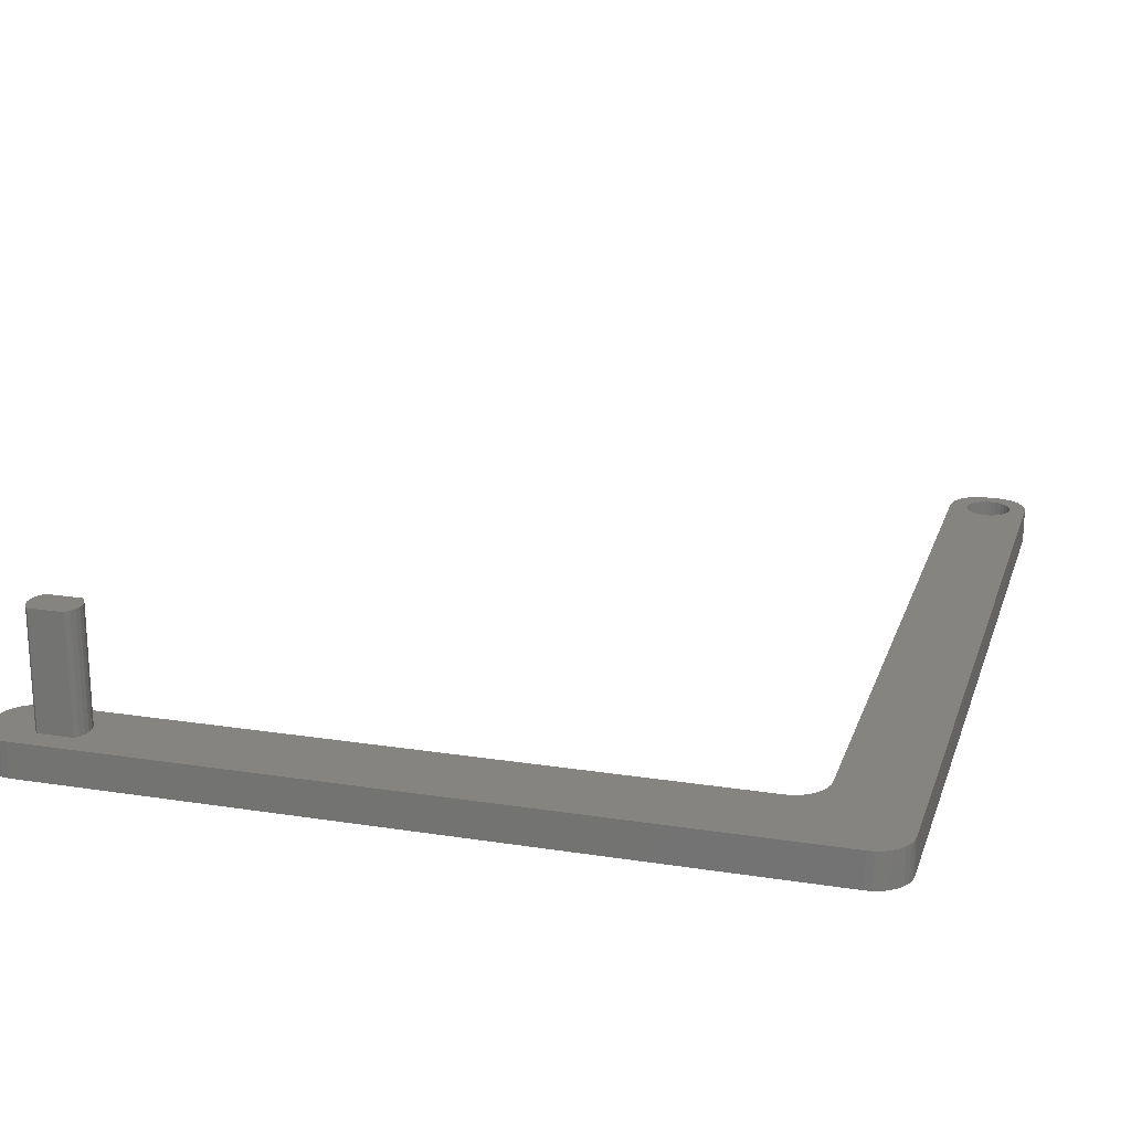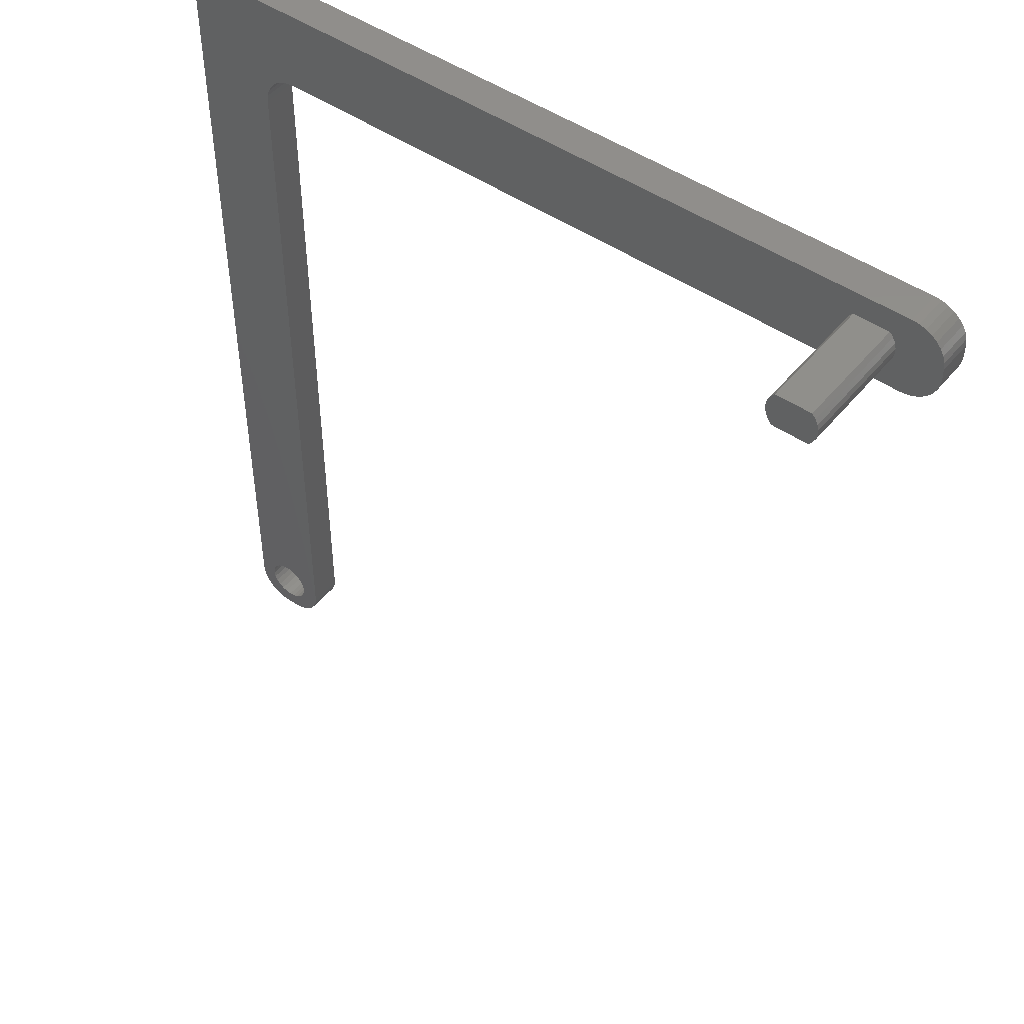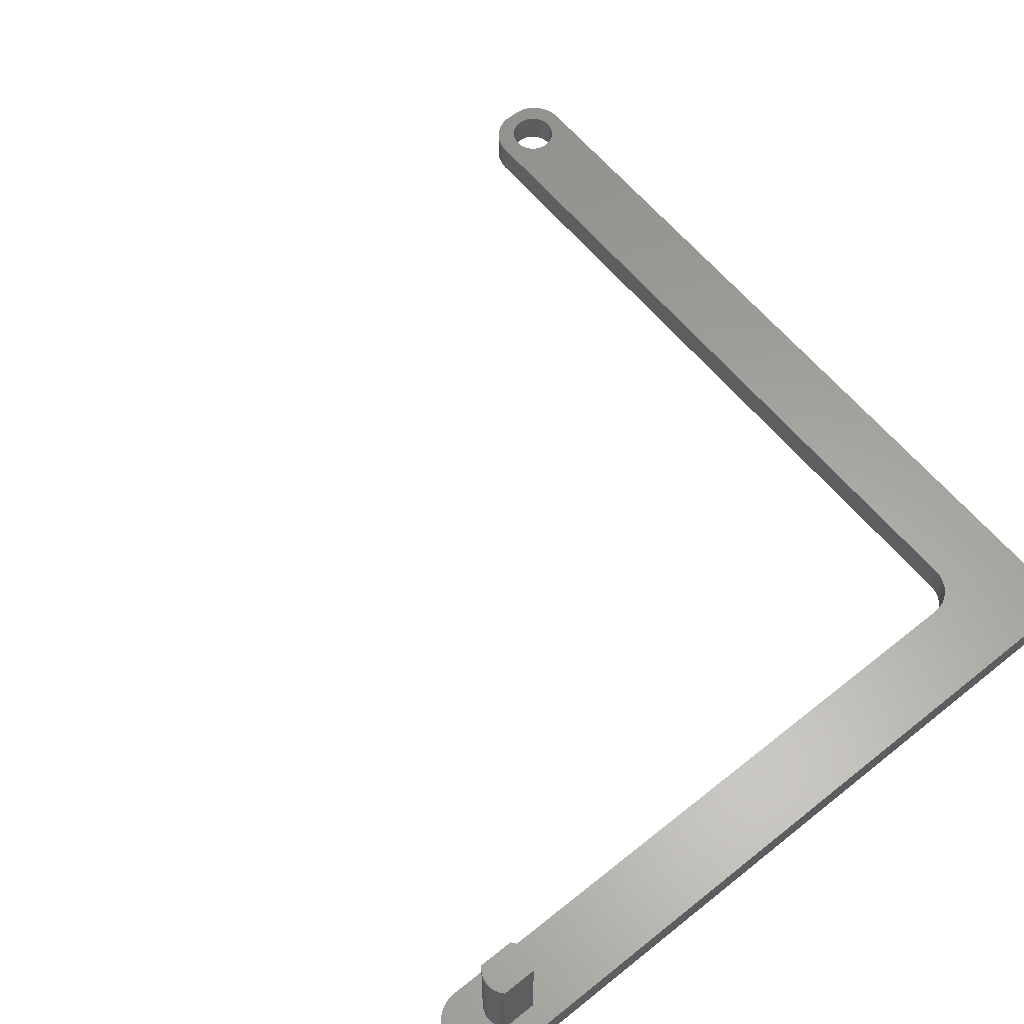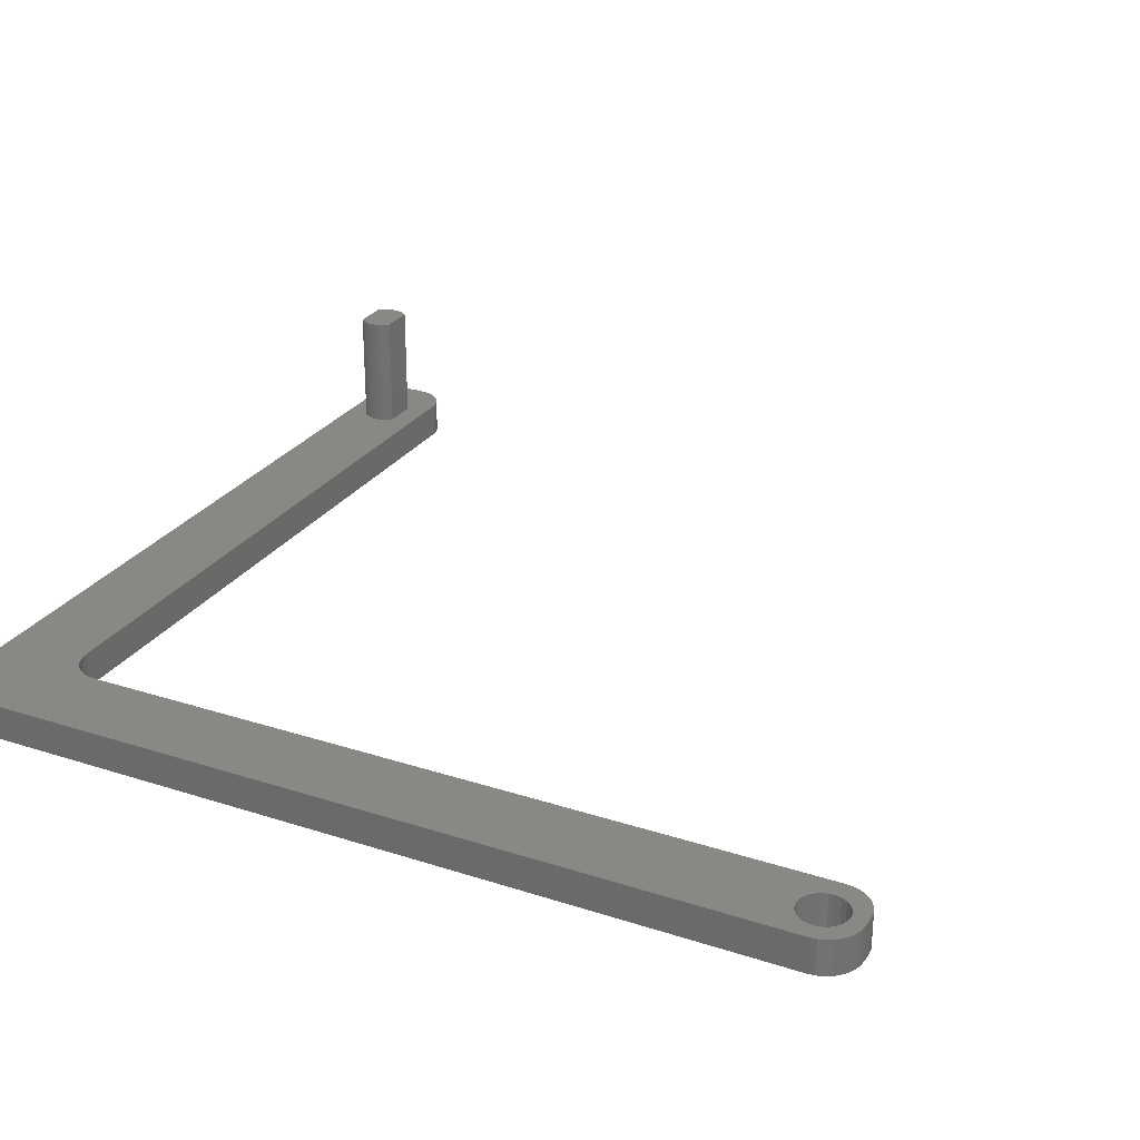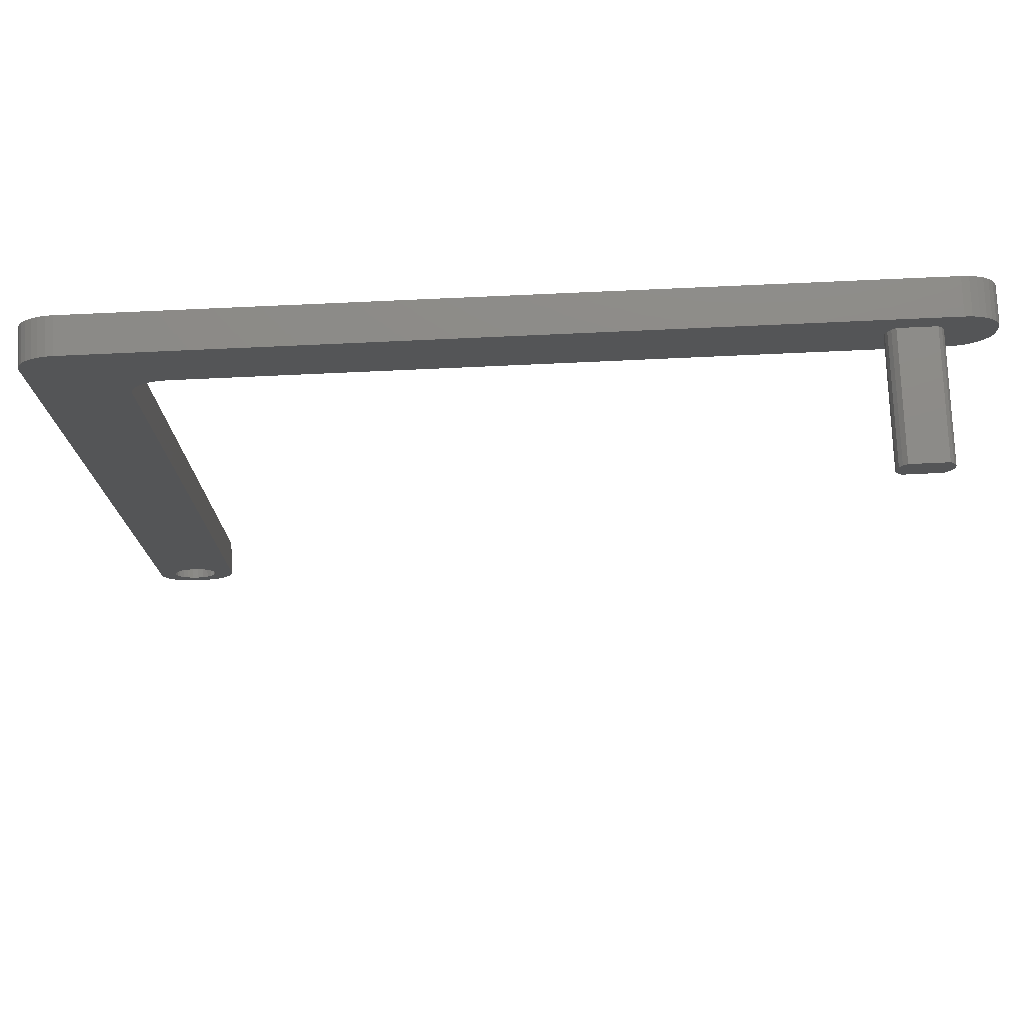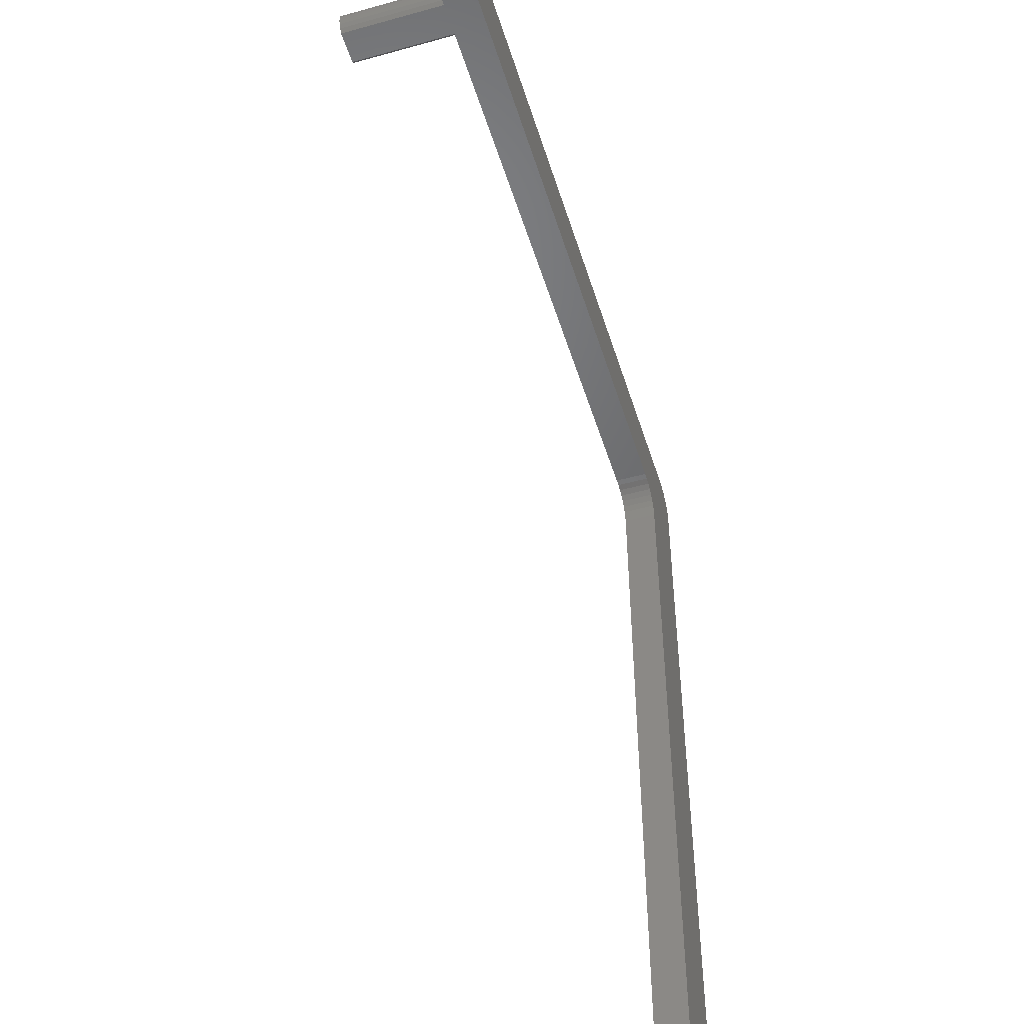
<metadata>
{"format":"stl","ext":"stl","renderer":"f3d","projection":"perspective","resolution":1024,"background":"white","views":[{"elev":20.2,"azim":16.0,"up":"+Y"},{"elev":48.2,"azim":-142.5,"up":"+Z"},{"elev":61.3,"azim":-39.2,"up":"+Y"},{"elev":27.1,"azim":116.7,"up":"+Y"},{"elev":76.6,"azim":177.4,"up":"+Z"},{"elev":-49.3,"azim":-72.9,"up":"+Z"}]}
</metadata>
<code>
# stl→obj: 190 verts, 380 faces
v 107.2 192.1 -66.18
v 107.2 195.1 -66.18
v 106.7 192.1 -66.25
v 106.7 195.1 -66.25
v 106.2 192.1 -66.18
v 106.2 195.1 -66.18
v 105.7 192.1 -66
v 105.7 195.1 -66
v 105.3 192.1 -65.7
v 105.3 195.1 -65.7
v 105 192.1 -65.32
v 105 195.1 -65.32
v 104.8 192.1 -64.86
v 104.8 195.1 -64.86
v 104.7 192.1 -64.37
v 104.7 195.1 -64.37
v 104.7 192.1 -63.87
v 104.7 195.1 -63.87
v 104.9 192.1 -63.39
v 104.9 195.1 -63.39
v 105.1 192.1 -62.97
v 105.1 195.1 -62.97
v 105.5 192.1 -62.63
v 105.5 195.1 -62.63
v 106 192.1 -62.39
v 106 195.1 -62.39
v 106.4 192.1 -62.26
v 106.4 195.1 -62.26
v 106.9 192.1 -62.26
v 106.9 195.1 -62.26
v 107.4 192.1 -62.39
v 107.4 195.1 -62.39
v 107.9 192.1 -62.63
v 107.9 195.1 -62.63
v 108.2 192.1 -62.97
v 108.2 195.1 -62.97
v 108.5 192.1 -63.39
v 108.5 195.1 -63.39
v 108.7 192.1 -63.87
v 108.7 195.1 -63.87
v 108.7 192.1 -64.37
v 108.7 195.1 -64.37
v 108.6 192.1 -64.86
v 108.6 195.1 -64.86
v 108.4 192.1 -65.32
v 108.4 195.1 -65.32
v 108.1 192.1 -65.7
v 108.1 195.1 -65.7
v 107.7 192.1 -66
v 107.7 195.1 -66
v 110.1 195.1 -64.5
v 110.1 192.1 -64.5
v 110 195.1 -65.09
v 110 192.1 -65.09
v 109.9 195.1 -65.65
v 109.9 192.1 -65.65
v 109.6 195.1 -66.17
v 109.6 192.1 -66.17
v 109.2 195.1 -66.62
v 109.2 192.1 -66.62
v 108.8 195.1 -66.99
v 108.8 192.1 -66.99
v 108.2 195.1 -67.27
v 108.2 192.1 -67.27
v 107.7 195.1 -67.44
v 107.7 192.1 -67.44
v 107.1 195.1 -67.5
v 107.1 192.1 -67.5
v 106.1 195.1 -67.5
v 105.5 195.1 -67.44
v 105 195.1 -67.27
v 104.4 195.1 -66.99
v 104 195.1 -66.62
v 103.6 195.1 -66.17
v 103.3 195.1 -65.65
v 103.2 195.1 -65.09
v 103.1 195.1 -64.5
v 103.1 195.1 -0.5
v 110.1 195.1 6.5
v 103 195.1 0.08527
v 102.9 195.1 0.6481
v 102.6 195.1 1.167
v 107.1 195.1 9.5
v 107.7 195.1 9.442
v 102.2 195.1 1.621
v 101.8 195.1 1.994
v 101.2 195.1 2.272
v 100.7 195.1 2.442
v 100.1 195.1 2.5
v 47.6 195.1 7.5
v 47.91 195.1 7.134
v 48.13 195.1 6.706
v 48.24 195.1 6.24
v 48.24 195.1 5.76
v 48.13 195.1 5.294
v 47.91 195.1 4.866
v 47.6 195.1 4.5
v 43.1 195.1 2.5
v 44.6 195.1 4.5
v 44.29 195.1 4.866
v 42.51 195.1 2.558
v 44.07 195.1 5.294
v 41.95 195.1 2.728
v 41.43 195.1 3.006
v 40.98 195.1 3.379
v 40.61 195.1 3.833
v 43.96 195.1 5.76
v 40.33 195.1 4.352
v 40.16 195.1 4.915
v 40.1 195.1 5.5
v 40.1 195.1 6.5
v 43.96 195.1 6.24
v 40.16 195.1 7.085
v 40.33 195.1 7.648
v 40.61 195.1 8.167
v 44.07 195.1 6.706
v 40.98 195.1 8.621
v 41.43 195.1 8.994
v 41.95 195.1 9.272
v 42.51 195.1 9.442
v 44.29 195.1 7.134
v 43.1 195.1 9.5
v 44.6 195.1 7.5
v 108.2 195.1 9.272
v 108.8 195.1 8.994
v 109.2 195.1 8.621
v 109.6 195.1 8.167
v 109.9 195.1 7.648
v 110 195.1 7.085
v 106.1 192.1 -67.5
v 103.1 192.1 -64.5
v 103.2 192.1 -65.09
v 103.3 192.1 -65.65
v 103.6 192.1 -66.17
v 104 192.1 -66.62
v 104.4 192.1 -66.99
v 105 192.1 -67.27
v 105.5 192.1 -67.44
v 43.1 192.1 9.5
v 42.51 192.1 9.442
v 41.95 192.1 9.272
v 41.43 192.1 8.994
v 40.98 192.1 8.621
v 40.61 192.1 8.167
v 40.33 192.1 7.648
v 40.16 192.1 7.085
v 40.1 192.1 6.5
v 107.1 192.1 9.5
v 103.1 192.1 -0.5
v 110.1 192.1 6.5
v 103 192.1 0.08527
v 102.9 192.1 0.6481
v 102.6 192.1 1.167
v 102.2 192.1 1.621
v 101.8 192.1 1.994
v 101.2 192.1 2.272
v 100.7 192.1 2.442
v 100.1 192.1 2.5
v 43.1 192.1 2.5
v 42.51 192.1 2.558
v 110 192.1 7.085
v 109.9 192.1 7.648
v 109.6 192.1 8.167
v 109.2 192.1 8.621
v 108.8 192.1 8.994
v 108.2 192.1 9.272
v 107.7 192.1 9.442
v 40.1 192.1 5.5
v 41.95 192.1 2.728
v 41.43 192.1 3.006
v 40.98 192.1 3.379
v 40.61 192.1 3.833
v 40.33 192.1 4.352
v 40.16 192.1 4.915
v 47.6 205.1 4.5
v 44.6 205.1 4.5
v 47.91 205.1 4.866
v 44.29 205.1 4.866
v 48.13 205.1 5.294
v 44.07 205.1 5.294
v 48.24 205.1 5.76
v 43.96 205.1 5.76
v 48.24 205.1 6.24
v 43.96 205.1 6.24
v 48.13 205.1 6.706
v 44.07 205.1 6.706
v 47.91 205.1 7.134
v 44.29 205.1 7.134
v 47.6 205.1 7.5
v 44.6 205.1 7.5
f 1 2 3
f 3 2 4
f 3 4 5
f 5 4 6
f 5 6 7
f 7 6 8
f 7 8 9
f 9 8 10
f 9 10 11
f 11 10 12
f 11 12 13
f 13 12 14
f 13 14 15
f 15 14 16
f 15 16 17
f 17 16 18
f 17 18 19
f 19 18 20
f 19 20 21
f 21 20 22
f 21 22 23
f 23 22 24
f 23 24 25
f 25 24 26
f 25 26 27
f 27 26 28
f 27 28 29
f 29 28 30
f 29 30 31
f 31 30 32
f 31 32 33
f 33 32 34
f 33 34 35
f 35 34 36
f 35 36 37
f 37 36 38
f 37 38 39
f 39 38 40
f 39 40 41
f 41 40 42
f 41 42 43
f 43 42 44
f 43 44 45
f 45 44 46
f 45 46 47
f 47 46 48
f 47 48 49
f 49 48 50
f 49 50 1
f 1 50 2
f 51 52 53
f 53 52 54
f 53 54 55
f 55 54 56
f 55 56 57
f 57 56 58
f 57 58 59
f 59 58 60
f 59 60 61
f 61 60 62
f 61 62 63
f 63 62 64
f 63 64 65
f 65 64 66
f 65 66 67
f 67 66 68
f 53 42 51
f 51 42 40
f 51 40 38
f 42 53 44
f 44 53 55
f 44 55 46
f 46 55 57
f 46 57 59
f 46 59 48
f 48 59 61
f 48 61 50
f 50 61 63
f 50 63 65
f 50 65 2
f 2 65 67
f 2 67 4
f 4 67 69
f 4 69 6
f 6 69 70
f 6 70 8
f 8 70 71
f 8 71 10
f 10 71 72
f 10 72 73
f 10 73 12
f 12 73 74
f 12 74 14
f 14 74 75
f 14 75 76
f 14 76 16
f 16 76 77
f 16 77 18
f 18 77 20
f 20 77 22
f 22 77 24
f 24 77 78
f 24 78 26
f 26 78 28
f 28 78 30
f 30 78 32
f 32 78 34
f 34 78 51
f 34 51 36
f 36 51 38
f 51 78 79
f 79 78 80
f 79 80 81
f 81 82 79
f 79 82 83
f 79 83 84
f 82 85 83
f 83 85 86
f 83 86 87
f 87 88 83
f 83 88 89
f 83 89 90
f 90 89 91
f 91 89 92
f 92 89 93
f 93 89 94
f 94 89 95
f 95 89 96
f 96 89 97
f 97 89 98
f 97 98 99
f 99 98 100
f 100 98 101
f 100 101 102
f 102 101 103
f 102 103 104
f 104 105 102
f 102 105 106
f 102 106 107
f 107 106 108
f 107 108 109
f 109 110 107
f 107 110 111
f 107 111 112
f 112 111 113
f 112 113 114
f 114 115 112
f 112 115 116
f 116 115 117
f 116 117 118
f 118 119 116
f 116 119 120
f 116 120 121
f 121 120 122
f 121 122 123
f 123 122 90
f 90 122 83
f 84 124 79
f 79 124 125
f 79 125 126
f 126 127 79
f 79 127 128
f 79 128 129
f 68 130 67
f 67 130 69
f 131 77 132
f 132 77 76
f 132 76 133
f 133 76 75
f 133 75 134
f 134 75 74
f 134 74 135
f 135 74 73
f 135 73 136
f 136 73 72
f 136 72 137
f 137 72 71
f 137 71 138
f 138 71 70
f 138 70 130
f 130 70 69
f 139 122 140
f 140 122 120
f 140 120 141
f 141 120 119
f 141 119 142
f 142 119 118
f 142 118 143
f 143 118 117
f 143 117 144
f 144 117 115
f 144 115 145
f 145 115 114
f 145 114 146
f 146 114 113
f 146 113 147
f 147 113 111
f 122 139 83
f 83 139 148
f 66 1 68
f 68 1 3
f 68 3 130
f 130 3 5
f 130 5 138
f 138 5 7
f 138 7 137
f 137 7 9
f 137 9 136
f 136 9 135
f 135 9 11
f 135 11 134
f 134 11 13
f 134 13 133
f 133 13 132
f 132 13 15
f 132 15 131
f 131 15 17
f 131 17 19
f 1 66 49
f 49 66 64
f 49 64 62
f 49 62 47
f 47 62 60
f 47 60 45
f 45 60 58
f 45 58 56
f 45 56 43
f 43 56 54
f 43 54 41
f 41 54 52
f 41 52 39
f 39 52 37
f 37 52 35
f 35 52 33
f 33 52 149
f 33 149 31
f 31 149 29
f 29 149 27
f 27 149 25
f 25 149 23
f 23 149 131
f 23 131 21
f 21 131 19
f 52 150 149
f 149 150 151
f 151 150 152
f 152 150 153
f 153 150 148
f 153 148 154
f 154 148 155
f 155 148 156
f 156 148 157
f 157 148 158
f 158 148 139
f 158 139 159
f 159 139 160
f 160 139 140
f 160 140 141
f 161 162 150
f 150 162 163
f 150 163 164
f 164 165 150
f 150 165 166
f 150 166 167
f 167 148 150
f 141 142 160
f 160 142 143
f 160 143 144
f 144 145 160
f 160 145 146
f 160 146 147
f 147 168 160
f 160 168 169
f 169 168 170
f 170 168 171
f 171 168 172
f 172 168 173
f 173 168 174
f 98 159 101
f 101 159 160
f 101 160 103
f 103 160 169
f 103 169 104
f 104 169 170
f 104 170 105
f 105 170 171
f 105 171 106
f 106 171 172
f 106 172 108
f 108 172 173
f 108 173 109
f 109 173 174
f 109 174 110
f 110 174 168
f 159 98 158
f 158 98 89
f 83 148 84
f 84 148 167
f 84 167 124
f 124 167 166
f 124 166 125
f 125 166 165
f 125 165 126
f 126 165 164
f 126 164 127
f 127 164 163
f 127 163 128
f 128 163 162
f 128 162 129
f 129 162 161
f 129 161 79
f 79 161 150
f 158 89 157
f 157 89 88
f 157 88 156
f 156 88 87
f 156 87 155
f 155 87 86
f 155 86 154
f 154 86 85
f 154 85 153
f 153 85 82
f 153 82 152
f 152 82 81
f 152 81 151
f 151 81 80
f 151 80 149
f 149 80 78
f 77 131 78
f 78 131 149
f 51 79 52
f 52 79 150
f 175 176 177
f 177 176 178
f 177 178 179
f 179 178 180
f 179 180 181
f 181 180 182
f 181 182 183
f 183 182 184
f 183 184 185
f 185 184 186
f 185 186 187
f 187 186 188
f 187 188 189
f 189 188 190
f 189 190 90
f 90 190 123
f 123 190 121
f 121 190 188
f 121 188 116
f 116 188 186
f 116 186 112
f 112 186 184
f 112 184 107
f 107 184 182
f 107 182 102
f 102 182 180
f 102 180 100
f 100 180 178
f 100 178 99
f 99 178 176
f 176 175 99
f 99 175 97
f 97 175 96
f 96 175 177
f 96 177 95
f 95 177 179
f 95 179 94
f 94 179 181
f 94 181 93
f 93 181 183
f 93 183 92
f 92 183 185
f 92 185 91
f 91 185 187
f 91 187 90
f 90 187 189
f 111 110 147
f 147 110 168

</code>
